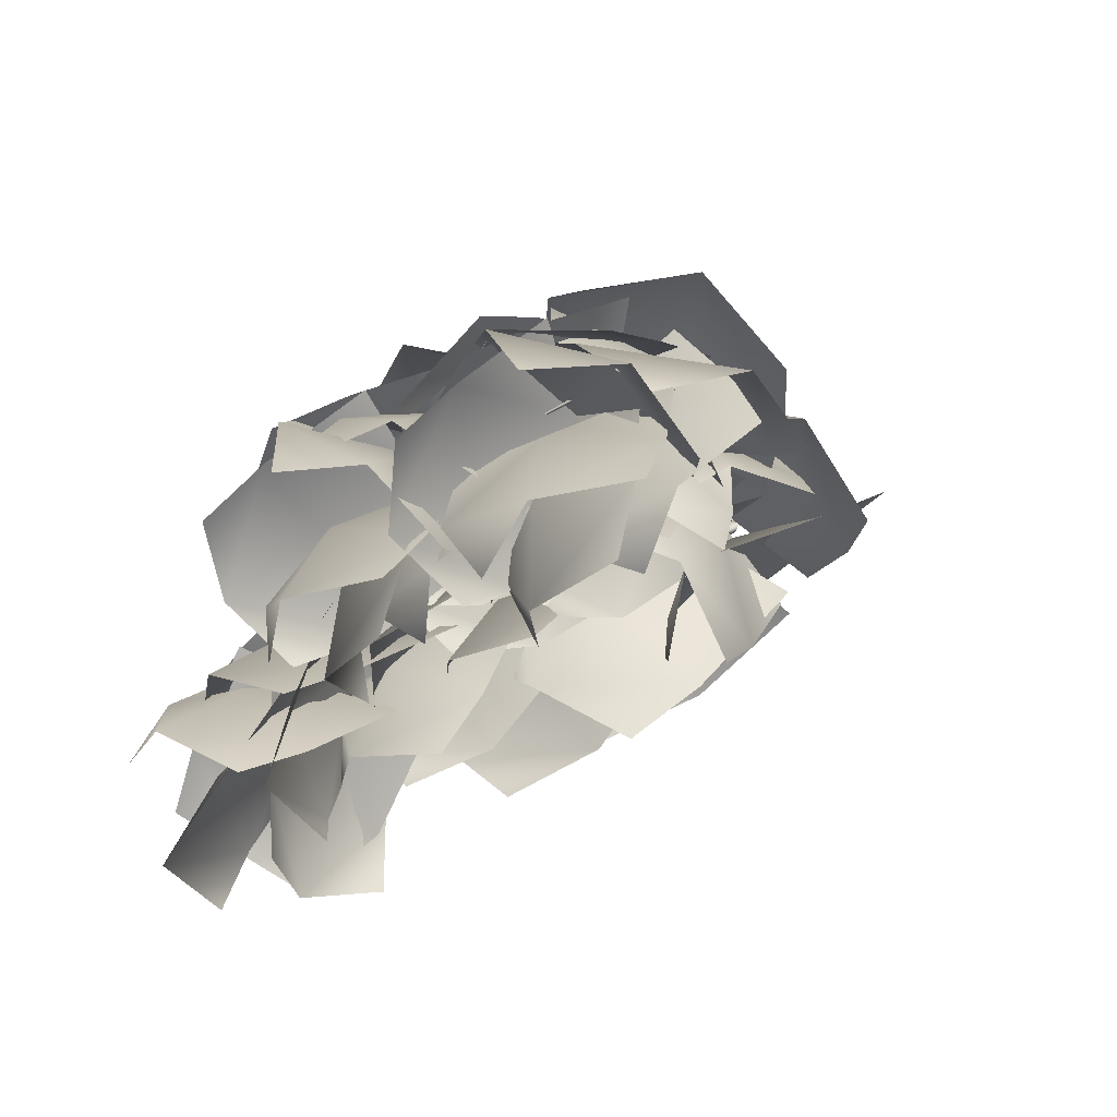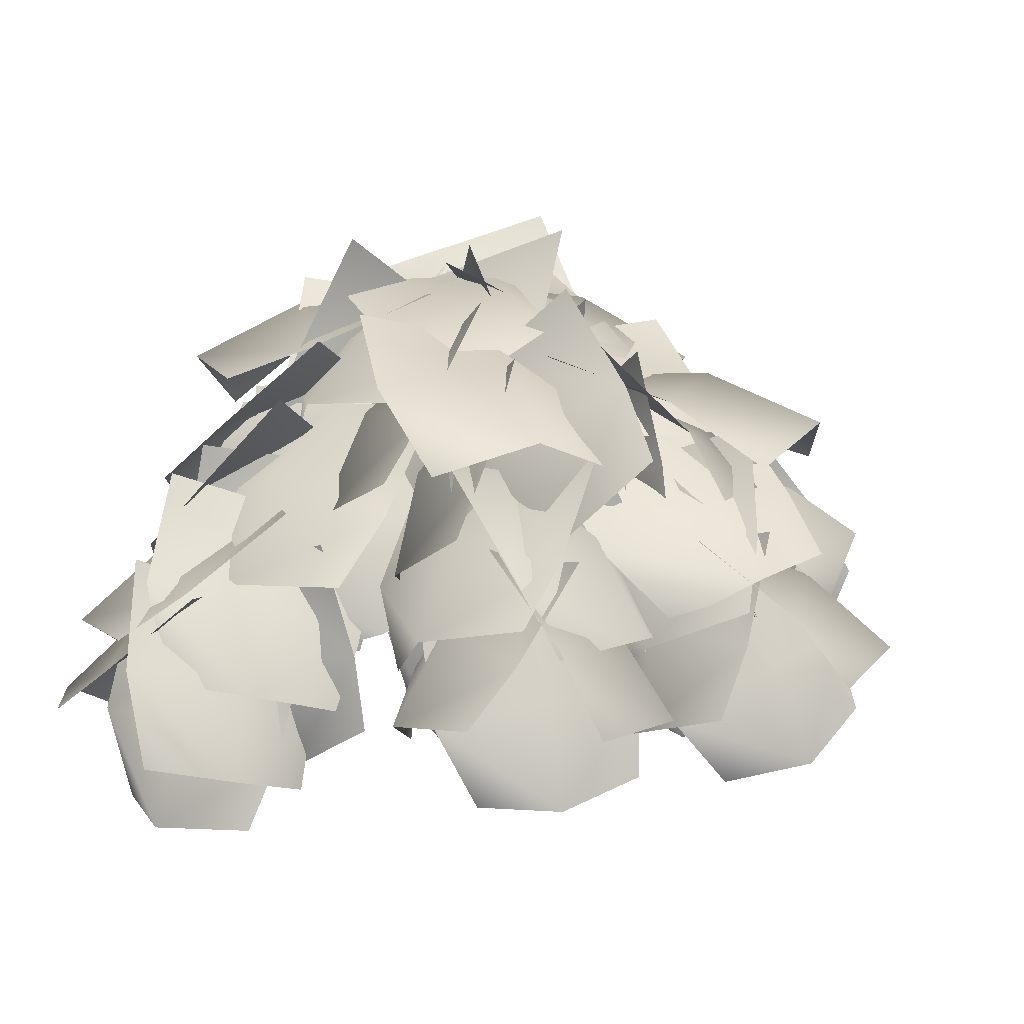
<metadata>
{"format":"obj","ext":"obj","renderer":"f3d","projection":"perspective","resolution":1024,"background":"white","views":[{"elev":-32.4,"azim":-102.9,"up":"+Y"},{"elev":26.4,"azim":-161.8,"up":"+Y"}]}
</metadata>
<code>
o Branch.001_Plane.021_Branch.001_Plane.023
v -1.015 2.512 -2.159
v -0.8366 2.572 -1.831
v -0.5642 2.663 -1.995
v -0.9217 2.651 -2.594
v -1.103 2.496 -2.39
v -0.4495 2.7 -2.501
v -0.7623 2.726 -2.288
v -0.6603 2.552 -2.672
v -1.46 2.349 -2.062
v -1.235 2.504 -1.869
v -1.042 2.497 -2.09
v -1.484 2.296 -2.47
v -1.588 2.259 -2.215
v -1.061 2.335 -2.519
v -1.28 2.456 -2.296
v -1.276 2.169 -2.551
v -1.153 2.531 -1.844
v -0.9559 2.611 -1.586
v -0.7226 2.604 -1.762
v -1.094 2.547 -2.251
v -1.255 2.49 -2.033
v -0.6691 2.517 -2.21
v -0.9123 2.639 -2.015
v -0.8936 2.399 -2.313
v -0.6639 2.362 -1.333
v -0.3104 2.497 -1.324
v -0.3662 2.662 -1.606
v -1.043 2.498 -1.568
v -0.9027 2.305 -1.364
v -0.7796 2.704 -1.918
v -0.7201 2.639 -1.549
v -0.9886 2.485 -1.853
v -0.4526 2.161 -1.546
v -0.2504 2.438 -1.386
v -0.3617 2.651 -1.615
v -0.8103 2.169 -1.844
v -0.6065 2.009 -1.666
v -0.6836 2.601 -2.019
v -0.6377 2.431 -1.684
v -0.7286 2.303 -2.088
v -0.735 2.717 -1.997
v -0.6912 2.878 -1.658
v -0.3975 2.729 -1.625
v -0.4311 2.517 -2.288
v -0.7235 2.607 -2.219
v -0.1253 2.408 -1.929
v -0.3814 2.683 -1.981
v -0.3039 2.293 -2.154
v -0.929 2.391 -1.545
v -0.7146 2.625 -1.561
v -0.7086 2.601 -1.838
v -1.163 2.232 -1.815
v -1.075 2.245 -1.567
v -0.9167 2.34 -2.119
v -0.9763 2.461 -1.831
v -1.028 2.14 -1.995
v -0.9118 2.567 -2.24
v -0.8591 2.808 -1.986
v -0.6774 2.608 -1.835
v -0.6966 2.202 -2.345
v -0.9149 2.392 -2.393
v -0.5347 2.153 -1.925
v -0.6325 2.433 -2.118
v -0.698 2.033 -2.132
v -1.222 2.33 -1.687
v -0.8613 2.39 -1.623
v -0.8383 2.551 -1.905
v -1.519 2.528 -1.974
v -1.455 2.321 -1.754
v -1.174 2.664 -2.271
v -1.187 2.601 -1.905
v -1.426 2.497 -2.241
v -1.143 2.191 -1.829
v -0.8713 2.36 -1.732
v -0.9137 2.551 -1.949
v -1.461 2.295 -2.069
v -1.331 2.11 -1.908
v -1.231 2.589 -2.279
v -1.218 2.462 -1.969
v -1.374 2.356 -2.303
v -1.167 2.498 -2.302
v -1.045 2.735 -2.129
v -0.8992 2.551 -1.98
v -1.055 2.126 -2.351
v -1.22 2.325 -2.404
v -0.8637 2.117 -1.993
v -0.929 2.348 -2.201
v -1.055 2.013 -2.135
v -1.069 2.156 -1.781
v -0.9389 2.443 -1.738
v -0.973 2.499 -2.008
v -1.289 2.009 -2.069
v -1.167 1.982 -1.837
v -1.14 2.272 -2.341
v -1.183 2.282 -2.026
v -1.164 2.021 -2.279
v -1.255 2.21 -1.736
v -0.9947 2.39 -1.825
v -1.109 2.426 -2.087
v -1.626 2.172 -1.896
v -1.442 2.108 -1.704
v -1.493 2.283 -2.279
v -1.391 2.354 -1.974
v -1.606 2.087 -2.133
v -1.443 2.359 -2.362
v -1.356 2.555 -2.109
v -1.098 2.421 -2.094
v -1.223 2.124 -2.613
v -1.465 2.225 -2.531
v -0.9092 2.081 -2.331
v -1.135 2.318 -2.39
v -1.097 1.95 -2.477
v -1.52 2.219 -1.909
v -1.364 2.469 -2.002
v -1.219 2.316 -2.172
v -1.561 1.872 -2.063
v -1.612 2.041 -1.876
v -1.219 1.9 -2.261
v -1.427 2.108 -2.162
v -1.347 1.77 -2.085
v -1.493 1.925 -2.141
v -1.508 2.234 -2.123
v -1.255 2.252 -2.218
v -1.257 1.693 -2.331
v -1.458 1.728 -2.174
v -0.9676 1.963 -2.339
v -1.277 1.981 -2.329
v -1.034 1.732 -2.259
v -1.469 2.138 -2.55
v -1.469 2.365 -2.339
v -1.255 2.252 -2.217
v -1.203 1.884 -2.651
v -1.438 1.985 -2.679
v -1.025 1.903 -2.297
v -1.193 2.104 -2.464
v -1.145 1.752 -2.462
v -1.474 1.967 -2
v -1.205 2.132 -1.974
v -1.256 2.253 -2.218
v -1.79 2.016 -2.225
v -1.66 1.882 -2.039
v -1.58 2.218 -2.506
v -1.547 2.182 -2.193
v -1.724 2.008 -2.458
v -1.622 1.951 -2.103
v -1.476 2.217 -2.038
v -1.311 2.177 -2.25
v -1.632 1.735 -2.417
v -1.705 1.781 -2.175
v -1.281 1.87 -2.543
v -1.507 1.991 -2.367
v -1.412 1.665 -2.471
v -1.185 1.924 -2.549
v -1.101 2.192 -2.417
v -0.8805 2.2 -2.575
v -1.077 1.756 -2.874
v -1.22 1.758 -2.66
v -0.7276 1.942 -2.877
v -1.008 2.013 -2.763
v -0.8429 1.717 -2.868
v -1.08 1.941 -2.423
v -0.8536 2.128 -2.302
v -0.8516 2.277 -2.536
v -1.324 1.989 -2.723
v -1.233 1.845 -2.523
v -1.075 2.25 -2.908
v -1.126 2.173 -2.605
v -1.195 2.021 -2.927
v -0.9707 2.196 -2.927
v -1.061 2.39 -2.703
v -0.875 2.283 -2.536
v -0.6543 1.988 -2.972
v -0.8838 2.067 -3.057
v -0.585 1.975 -2.582
v -0.7271 2.179 -2.768
v -0.6328 1.837 -2.789
v -1.057 1.925 -2.588
v -1.12 2.225 -2.542
v -0.8552 2.283 -2.557
v -0.7478 1.748 -2.725
v -0.9868 1.74 -2.631
v -0.508 2.045 -2.619
v -0.8077 2.029 -2.698
v -0.5608 1.799 -2.587
v -1.188 2.178 -2.344
v -1.049 2.455 -2.361
v -0.8426 2.343 -2.496
v -1.136 1.855 -2.539
v -1.26 1.989 -2.359
v -0.76 1.946 -2.626
v -1.014 2.115 -2.569
v -0.9124 1.78 -2.509
v -1.021 2.399 -2.731
v -1.025 2.558 -2.44
v -0.7644 2.448 -2.376
v -0.7175 2.23 -2.945
v -0.9836 2.293 -2.916
v -0.4797 2.171 -2.599
v -0.7135 2.392 -2.682
v -0.6067 2.049 -2.805
v -1.077 2.144 -2.289
v -0.8583 2.327 -2.125
v -0.7766 2.45 -2.372
v -1.237 2.18 -2.659
v -1.217 2.048 -2.421
v -0.9076 2.399 -2.802
v -1.046 2.363 -2.505
v -1.052 2.174 -2.831
v -0.7859 2.145 -2.098
v -0.7141 2.435 -1.988
v -0.6797 2.525 -2.249
v -0.8942 2.019 -2.452
v -0.8393 1.972 -2.198
v -0.7144 2.332 -2.639
v -0.8438 2.293 -2.351
v -0.7199 2.073 -2.613
v -0.7745 2.564 -2.59
v -0.7736 2.764 -2.342
v -0.6246 2.581 -2.195
v -0.553 2.254 -2.676
v -0.7483 2.42 -2.737
v -0.4653 2.184 -2.285
v -0.5379 2.446 -2.451
v -0.5759 2.087 -2.499
v -0.9641 2.396 -1.915
v -0.7417 2.646 -1.903
v -0.6467 2.574 -2.17
v -1.113 2.176 -2.229
v -1.105 2.234 -1.958
v -0.767 2.247 -2.47
v -0.9184 2.419 -2.225
v -0.9202 2.056 -2.348
v -1.055 2.693 -2.272
v -0.8178 2.852 -2.035
v -0.5952 2.626 -2.107
v -0.9924 2.396 -2.614
v -1.178 2.573 -2.444
v -0.5933 2.225 -2.422
v -0.7646 2.555 -2.408
v -0.8756 2.158 -2.512
v -0.5669 2.631 -2.445
v -0.6207 2.838 -2.162
v -0.462 2.639 -1.986
v -0.2824 2.31 -2.52
v -0.5033 2.481 -2.609
v -0.2375 2.218 -2.079
v -0.3165 2.512 -2.261
v -0.3187 2.113 -2.336
v -0.7509 2.358 -1.807
v -0.5753 2.613 -1.735
v -0.4897 2.629 -1.999
v -0.8768 2.216 -2.149
v -0.8633 2.202 -1.887
v -0.5732 2.39 -2.355
v -0.7265 2.463 -2.086
v -0.685 2.165 -2.291
v -0.5432 2.64 -2.057
v -0.6174 2.753 -1.704
v -0.3261 2.631 -1.604
v -0.1461 2.518 -2.268
v -0.456 2.566 -2.277
v 0.06139 2.389 -1.85
v -0.2065 2.64 -1.943
v -0.03048 2.291 -2.129
v -0.6698 2.495 -1.345
v -0.4596 2.723 -1.128
v -0.1916 2.645 -1.306
v -0.594 2.307 -1.764
v -0.7773 2.349 -1.513
v -0.1135 2.332 -1.713
v -0.4023 2.535 -1.576
v -0.3551 2.143 -1.754
v -0.8132 2.621 -1.652
v -0.5663 2.635 -1.366
v -0.3176 2.667 -1.582
v -0.7774 2.745 -2.1
v -0.9455 2.63 -1.861
v -0.2971 2.687 -2.1
v -0.5496 2.777 -1.833
v -0.5643 2.592 -2.224
v -0.6353 2.385 -1.852
v -0.5693 2.576 -1.532
v -0.2542 2.62 -1.623
v -0.4006 2.36 -2.253
v -0.6453 2.278 -2.075
v 0.01846 2.477 -2.041
v -0.3442 2.555 -1.965
v -0.1333 2.26 -2.202
v -0.2876 2.119 -1.644
v -0.3737 2.4 -1.406
v -0.2548 2.62 -1.623
v -0.1914 2.116 -2.1
v -0.2308 1.964 -1.828
v -0.04089 2.575 -2.095
v -0.2897 2.379 -1.887
v 0.04089 2.282 -2.15
v -0.0814 2.606 -2.093
v -0.3819 2.736 -1.904
v -0.2545 2.619 -1.622
v 0.3416 2.472 -1.952
v 0.1336 2.521 -2.181
v 0.183 2.364 -1.508
v 0.07147 2.611 -1.772
v 0.3147 2.252 -1.765
v -0.5208 2.216 -2.034
v -0.4412 2.474 -1.865
v -0.1923 2.478 -1.989
v -0.3692 2.06 -2.359
v -0.5479 2.057 -2.165
v -0.0042 2.225 -2.29
v -0.3014 2.309 -2.214
v -0.1357 2.002 -2.319
v 0.0717 2.461 -2.355
v -0.1607 2.68 -2.203
v -0.182 2.489 -1.96
v 0.3141 2.136 -2.195
v 0.2289 2.304 -2.42
v 0.02754 2.064 -1.852
v 0.1119 2.349 -2.045
v 0.1513 1.948 -2.087
v -0.4721 2.343 -2.523
v -0.4994 2.539 -2.208
v -0.1891 2.471 -2.14
v -0.1102 2.198 -2.762
v -0.4151 2.22 -2.725
v 0.1719 2.203 -2.38
v -0.13 2.397 -2.479
v 0.04987 2.03 -2.598
v -0.5917 2.25 -2.263
v -0.4367 2.5 -2.102
v -0.1817 2.416 -2.219
v -0.4788 2.017 -2.582
v -0.6645 2.087 -2.389
v -0.06258 2.077 -2.505
v -0.3375 2.259 -2.447
v -0.2629 1.891 -2.524
v 0.02823 2.389 -2.603
v -0.1416 2.598 -2.435
v -0.1482 2.422 -2.221
v 0.2345 2.074 -2.496
v 0.1468 2.238 -2.683
v 0.01456 2.022 -2.158
v 0.09084 2.276 -2.334
v 0.08705 1.916 -2.384
v -0.3448 1.991 -2.255
v -0.3634 2.285 -2.136
v -0.1501 2.364 -2.296
v -0.1717 1.85 -2.577
v -0.3158 1.814 -2.359
v 0.09772 2.154 -2.588
v -0.1998 2.128 -2.478
v 0.06721 1.897 -2.566
v -0.4121 1.982 -2.597
v -0.3701 2.172 -2.331
v -0.1325 2.284 -2.449
v -0.2584 2.002 -2.972
v -0.4185 1.88 -2.787
v 0.08114 2.215 -2.842
v -0.229 2.192 -2.732
v -0.006501 1.989 -2.959
v -0.04911 2.218 -2.873
v -0.2546 2.389 -2.677
v -0.1212 2.282 -2.443
v 0.3109 2.039 -2.801
v 0.1064 2.104 -2.973
v 0.2278 1.995 -2.387
v 0.1309 2.212 -2.619
v 0.2825 1.864 -2.618
v -0.4487 2.014 -2.716
v -0.3307 2.29 -2.636
v -0.09325 2.171 -2.58
v -0.2833 1.683 -2.806
v -0.4944 1.825 -2.772
v 0.04398 1.769 -2.6
v -0.1685 1.941 -2.747
v -0.1511 1.609 -2.623
v -0.1907 1.751 -2.786
v -0.2579 2.053 -2.807
v -0.06053 2.109 -2.63
v 0.117 1.567 -2.655
v -0.1175 1.564 -2.76
v 0.2189 1.868 -2.418
v 0.06514 1.849 -2.687
v 0.1512 1.624 -2.427
v 0.1484 2.005 -2.969
v -0.06877 2.208 -2.882
v -0.06101 2.109 -2.63
v 0.3951 1.794 -2.768
v 0.2975 1.87 -2.993
v 0.1645 1.799 -2.446
v 0.2047 1.994 -2.683
v 0.2747 1.652 -2.62
v -0.3119 1.78 -2.705
v -0.2341 1.971 -2.465
v -0.0608 2.11 -2.631
v -0.2667 1.815 -3.091
v -0.3508 1.679 -2.882
v 0.04769 2.067 -3.05
v -0.2068 2.003 -2.872
v -0.03025 1.838 -3.143
v -0.2875 1.758 -2.883
v -0.3145 2.03 -2.738
v -0.04749 2.032 -2.691
v 0.01445 1.575 -3.028
v -0.2378 1.587 -2.98
v 0.2665 1.761 -2.785
v -0.008181 1.837 -2.908
v 0.1728 1.536 -2.855
v -0.2713 2.761 -2.172
v -0.8352 2.49 -2.326
v -0.4717 2.597 -1.952
v -0.4261 2.839 -1.909
v -0.4814 2.879 -1.86
v -0.08158 2.569 -1.59
v -0.7023 2.574 -2.136
v -0.482 2.394 -1.671
v -0.8136 2.724 -2.207
v -0.9592 2.758 -2.182
v -0.742 2.354 -1.82
v -1.01 2.559 -2.299
v -1.232 2.463 -2.369
v -0.822 2.278 -2.078
v -1.063 2.151 -2.355
v -0.9828 2.272 -2.321
v -1.025 2.131 -2.087
v -1.311 2.383 -2.481
v -1.135 2.135 -2.478
v -0.6435 2.21 -2.744
v -0.8495 2.436 -2.788
v -0.6752 2.169 -2.358
v -0.5709 2.345 -2.573
v -0.6207 2.222 -2.642
v -0.4838 2.33 -2.308
v -0.6887 2.583 -2.638
v -0.6426 2.621 -2.53
v -0.4644 2.384 -2.038
v -0.5445 2.496 -2.458
v -0.3559 2.384 -2.184
v -0.2913 2.425 -1.797
v -0.3976 2.645 -2.283
v -0.01288 2.501 -1.497
v 0.09661 2.561 -1.497
v -0.05012 2.701 -1.814
v 0.08448 2.667 -1.721
v -0.127 2.857 -1.857
v -0.1175 2.494 -1.318
v 0.07535 2.482 -2.122
v -0.2049 2.283 -1.7
v 0.1446 2.399 -2.066
v 0.09244 2.326 -2.345
v -0.1552 2.231 -1.991
v 0.07917 2.448 -2.468
v 0.1231 2.405 -2.576
v 0.0223 2.166 -2.191
v 0.162 2.044 -2.52
v 0.1517 2.17 -2.44
v -0.05267 2.002 -2.359
v 0.1255 2.258 -2.81
v 0.2395 2.033 -2.64
v -0.9838 1.732 -2.788
v -0.9842 1.732 -2.788
v -0.8441 2.406 -2.475
v -0.9838 1.733 -2.786
v -0.9829 1.733 -2.785
v -0.8512 2.421 -2.479
v -0.8665 2.526 -1.94
v -0.5646 2.543 -1.75
v -0.5701 2.562 -1.742
v -0.8706 2.54 -1.935
v -1.198 2.389 -2.155
v -1.195 2.38 -2.157
v -1.446 2.107 -2.335
v -1.445 2.104 -2.335
v -1.196 2.394 -2.162
v -0.8651 2.551 -1.945
v -0.5625 2.577 -1.756
v -0.3145 2.685 -1.536
v -1.443 2.108 -2.339
v -1.445 2.109 -2.337
v -1.19 2.389 -2.168
v -0.8576 2.544 -1.956
v -0.5522 2.567 -1.772
v -1.443 2.105 -2.338
v -1.19 2.381 -2.165
v -0.8585 2.528 -1.954
v -0.5535 2.546 -1.768
v -0.305 2.679 -1.561
v -0.3281 2.644 -1.546
v -0.2936 2.631 -1.528
v -0.2053 2.499 -1.816
v -0.1857 2.508 -1.817
v -0.1845 2.424 -2.164
v -0.1705 2.431 -2.165
v -0.1158 2.224 -2.527
v -0.107 2.228 -2.527
v -0.003379 1.92 -2.782
v -0.000232 1.921 -2.782
v -0.1885 2.529 -1.821
v -0.2801 2.673 -1.523
v -0.1725 2.446 -2.168
v -0.1072 2.236 -2.531
v -0.000277 1.924 -2.783
v -0.2098 2.533 -1.823
v -0.3075 2.672 -1.519
v -0.1878 2.448 -2.17
v -0.1162 2.238 -2.533
v -0.003451 1.925 -2.784
v -0.2202 2.514 -1.819
v -0.1952 2.435 -2.167
v -0.1215 2.231 -2.53
v -0.005369 1.922 -2.783
v -0.3158 2.646 -1.522
v -0.3287 2.664 -1.526
v -0.3135 2.653 -1.567
v -0.2715 2.647 -1.529
f 1 2 3
f 4 5 1
f 6 7 3
f 6 8 4
f 9 10 11
f 12 13 9
f 14 15 11
f 14 16 12
f 17 18 19
f 20 21 17
f 22 23 19
f 22 24 20
f 25 26 27
f 28 29 25
f 30 31 27
f 30 32 28
f 33 34 35
f 36 37 33
f 38 39 35
f 38 40 36
f 41 42 43
f 44 45 41
f 46 47 43
f 46 48 44
f 49 50 51
f 52 53 49
f 54 55 51
f 54 56 52
f 57 58 59
f 60 61 57
f 62 63 59
f 62 64 60
f 65 66 67
f 68 69 65
f 70 71 67
f 70 72 68
f 73 74 75
f 76 77 73
f 78 79 75
f 78 80 76
f 81 82 83
f 84 85 81
f 86 87 83
f 86 88 84
f 89 90 91
f 92 93 89
f 94 95 91
f 94 96 92
f 97 98 99
f 100 101 97
f 102 103 99
f 102 104 100
f 105 106 107
f 108 109 105
f 110 111 107
f 110 112 108
f 113 114 115
f 116 117 113
f 118 119 115
f 118 120 116
f 121 122 123
f 124 125 121
f 126 127 123
f 126 128 124
f 129 130 131
f 132 133 129
f 134 135 131
f 134 136 132
f 137 138 139
f 140 141 137
f 142 143 139
f 142 144 140
f 145 146 147
f 148 149 145
f 150 151 147
f 150 152 148
f 153 154 155
f 156 157 153
f 158 159 155
f 158 160 156
f 161 162 163
f 164 165 161
f 166 167 163
f 166 168 164
f 169 170 171
f 172 173 169
f 174 175 171
f 174 176 172
f 177 178 179
f 180 181 177
f 182 183 179
f 182 184 180
f 185 186 187
f 188 189 185
f 190 191 187
f 190 192 188
f 193 194 195
f 196 197 193
f 198 199 195
f 198 200 196
f 201 202 203
f 204 205 201
f 206 207 203
f 206 208 204
f 209 210 211
f 212 213 209
f 214 215 211
f 214 216 212
f 217 218 219
f 220 221 217
f 222 223 219
f 222 224 220
f 225 226 227
f 228 229 225
f 230 231 227
f 230 232 228
f 233 234 235
f 236 237 233
f 238 239 235
f 238 240 236
f 241 242 243
f 244 245 241
f 246 247 243
f 246 248 244
f 249 250 251
f 252 253 249
f 254 255 251
f 254 256 252
f 257 258 259
f 260 261 257
f 262 263 259
f 262 264 260
f 265 266 267
f 268 269 265
f 270 271 267
f 270 272 268
f 273 274 275
f 276 277 273
f 278 279 275
f 278 280 276
f 281 282 283
f 284 285 281
f 286 287 283
f 286 288 284
f 289 290 291
f 292 293 289
f 294 295 291
f 294 296 292
f 297 298 299
f 300 301 297
f 302 303 299
f 302 304 300
f 305 306 307
f 308 309 305
f 310 311 307
f 310 312 308
f 313 314 315
f 316 317 313
f 318 319 315
f 318 320 316
f 321 322 323
f 324 325 321
f 326 327 323
f 326 328 324
f 329 330 331
f 332 333 329
f 334 335 331
f 334 336 332
f 337 338 339
f 340 341 337
f 342 343 339
f 342 344 340
f 345 346 347
f 348 349 345
f 350 351 347
f 350 352 348
f 353 354 355
f 356 357 353
f 358 359 355
f 358 360 356
f 361 362 363
f 364 365 361
f 366 367 363
f 366 368 364
f 369 370 371
f 372 373 369
f 374 375 371
f 374 376 372
f 377 378 379
f 380 381 377
f 382 383 379
f 382 384 380
f 385 386 387
f 388 389 385
f 390 391 387
f 390 392 388
f 393 394 395
f 396 397 393
f 398 399 395
f 398 400 396
f 401 402 403
f 404 405 401
f 406 407 403
f 406 408 404
f 7 1 3
f 7 4 1
f 409 6 3
f 7 6 4
f 15 9 11
f 15 12 9
f 410 14 11
f 15 14 12
f 23 17 19
f 23 20 17
f 411 22 19
f 23 22 20
f 31 25 27
f 31 28 25
f 412 30 27
f 31 30 28
f 39 33 35
f 39 36 33
f 413 38 35
f 39 38 36
f 47 41 43
f 47 44 41
f 414 46 43
f 47 46 44
f 55 49 51
f 55 52 49
f 415 54 51
f 55 54 52
f 63 57 59
f 63 60 57
f 416 62 59
f 63 62 60
f 71 65 67
f 71 68 65
f 417 70 67
f 71 70 68
f 79 73 75
f 79 76 73
f 418 78 75
f 79 78 76
f 87 81 83
f 87 84 81
f 419 86 83
f 87 86 84
f 95 89 91
f 95 92 89
f 420 94 91
f 95 94 92
f 103 97 99
f 103 100 97
f 421 102 99
f 103 102 100
f 111 105 107
f 111 108 105
f 422 110 107
f 111 110 108
f 119 113 115
f 119 116 113
f 423 118 115
f 119 118 116
f 127 121 123
f 127 124 121
f 424 126 123
f 127 126 124
f 135 129 131
f 135 132 129
f 425 134 131
f 135 134 132
f 143 137 139
f 143 140 137
f 426 142 139
f 143 142 140
f 151 145 147
f 151 148 145
f 427 150 147
f 151 150 148
f 159 153 155
f 159 156 153
f 428 158 155
f 159 158 156
f 167 161 163
f 167 164 161
f 429 166 163
f 167 166 164
f 175 169 171
f 175 172 169
f 430 174 171
f 175 174 172
f 183 177 179
f 183 180 177
f 431 182 179
f 183 182 180
f 191 185 187
f 191 188 185
f 432 190 187
f 191 190 188
f 199 193 195
f 199 196 193
f 433 198 195
f 199 198 196
f 207 201 203
f 207 204 201
f 434 206 203
f 207 206 204
f 215 209 211
f 215 212 209
f 435 214 211
f 215 214 212
f 223 217 219
f 223 220 217
f 436 222 219
f 223 222 220
f 231 225 227
f 231 228 225
f 437 230 227
f 231 230 228
f 239 233 235
f 239 236 233
f 438 238 235
f 239 238 236
f 247 241 243
f 247 244 241
f 439 246 243
f 247 246 244
f 255 249 251
f 255 252 249
f 440 254 251
f 255 254 252
f 263 257 259
f 263 260 257
f 441 262 259
f 263 262 260
f 271 265 267
f 271 268 265
f 442 270 267
f 271 270 268
f 279 273 275
f 279 276 273
f 443 278 275
f 279 278 276
f 287 281 283
f 287 284 281
f 444 286 283
f 287 286 284
f 295 289 291
f 295 292 289
f 445 294 291
f 295 294 292
f 303 297 299
f 303 300 297
f 446 302 299
f 303 302 300
f 311 305 307
f 311 308 305
f 447 310 307
f 311 310 308
f 319 313 315
f 319 316 313
f 448 318 315
f 319 318 316
f 327 321 323
f 327 324 321
f 449 326 323
f 327 326 324
f 335 329 331
f 335 332 329
f 450 334 331
f 335 334 332
f 343 337 339
f 343 340 337
f 451 342 339
f 343 342 340
f 351 345 347
f 351 348 345
f 452 350 347
f 351 350 348
f 359 353 355
f 359 356 353
f 453 358 355
f 359 358 356
f 367 361 363
f 367 364 361
f 454 366 363
f 367 366 364
f 375 369 371
f 375 372 369
f 455 374 371
f 375 374 372
f 383 377 379
f 383 380 377
f 456 382 379
f 383 382 380
f 391 385 387
f 391 388 385
f 457 390 387
f 391 390 388
f 399 393 395
f 399 396 393
f 458 398 395
f 399 398 396
f 407 401 403
f 407 404 401
f 459 406 403
f 407 406 404
f 460 461 462
f 463 464 465
f 466 467 468
f 469 470 471
f 470 472 473
f 472 470 474
f 470 469 475
f 476 475 469
f 477 476 468
f 478 479 474
f 480 474 475
f 481 475 476
f 482 476 477
f 483 478 480
f 484 480 481
f 485 481 482
f 486 482 487
f 471 473 483
f 471 484 485
f 467 466 485
f 488 467 486
f 489 490 491
f 490 492 493
f 494 495 493
f 494 496 497
f 491 498 499
f 493 500 498
f 495 501 500
f 497 502 501
f 498 503 504
f 500 505 503
f 501 506 505
f 502 507 506
f 504 503 508
f 503 505 509
f 510 509 505
f 511 510 506
f 510 511 496
f 509 510 494
f 492 490 508
f 490 489 512
f 468 467 513
f 469 466 468
f 466 469 471
f 471 470 473
f 479 472 474
f 474 470 475
f 468 476 469
f 513 477 468
f 480 478 474
f 481 480 475
f 482 481 476
f 487 482 477
f 484 483 480
f 485 484 481
f 486 485 482
f 514 486 487
f 484 471 483
f 466 471 485
f 486 467 485
f 514 488 486
f 515 489 491
f 491 490 493
f 492 494 493
f 495 494 497
f 515 491 499
f 491 493 498
f 493 495 500
f 495 497 501
f 499 498 504
f 498 500 503
f 500 501 505
f 501 502 506
f 512 504 508
f 508 503 509
f 506 510 505
f 507 511 506
f 494 510 496
f 492 509 494
f 509 492 508
f 508 490 512

</code>
